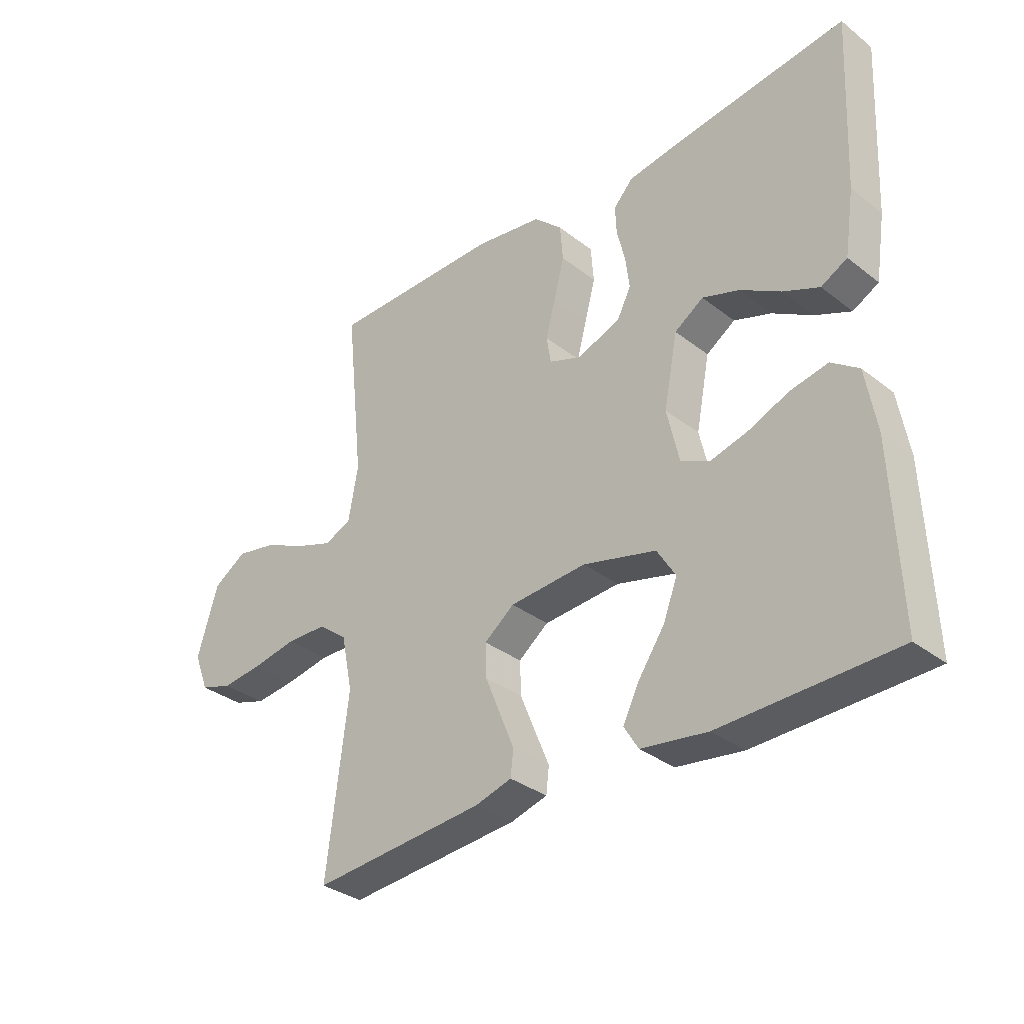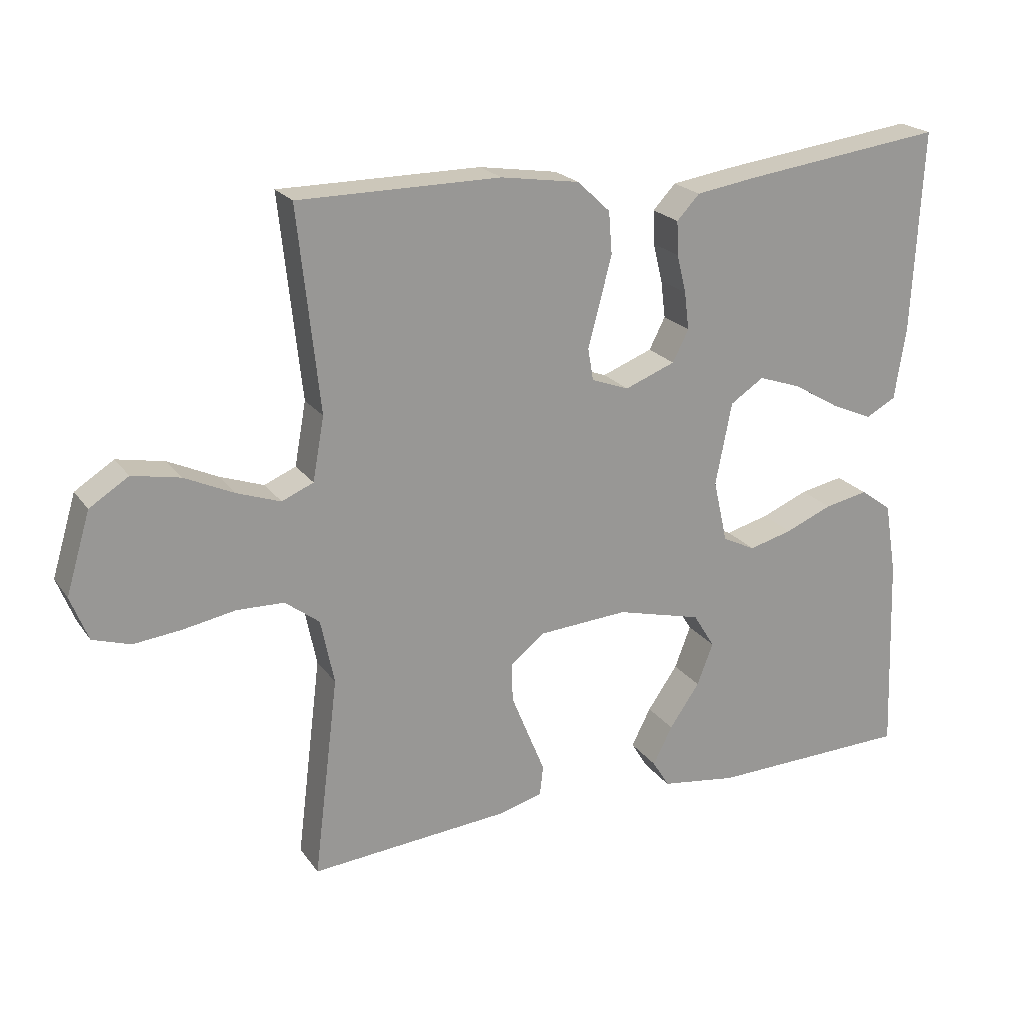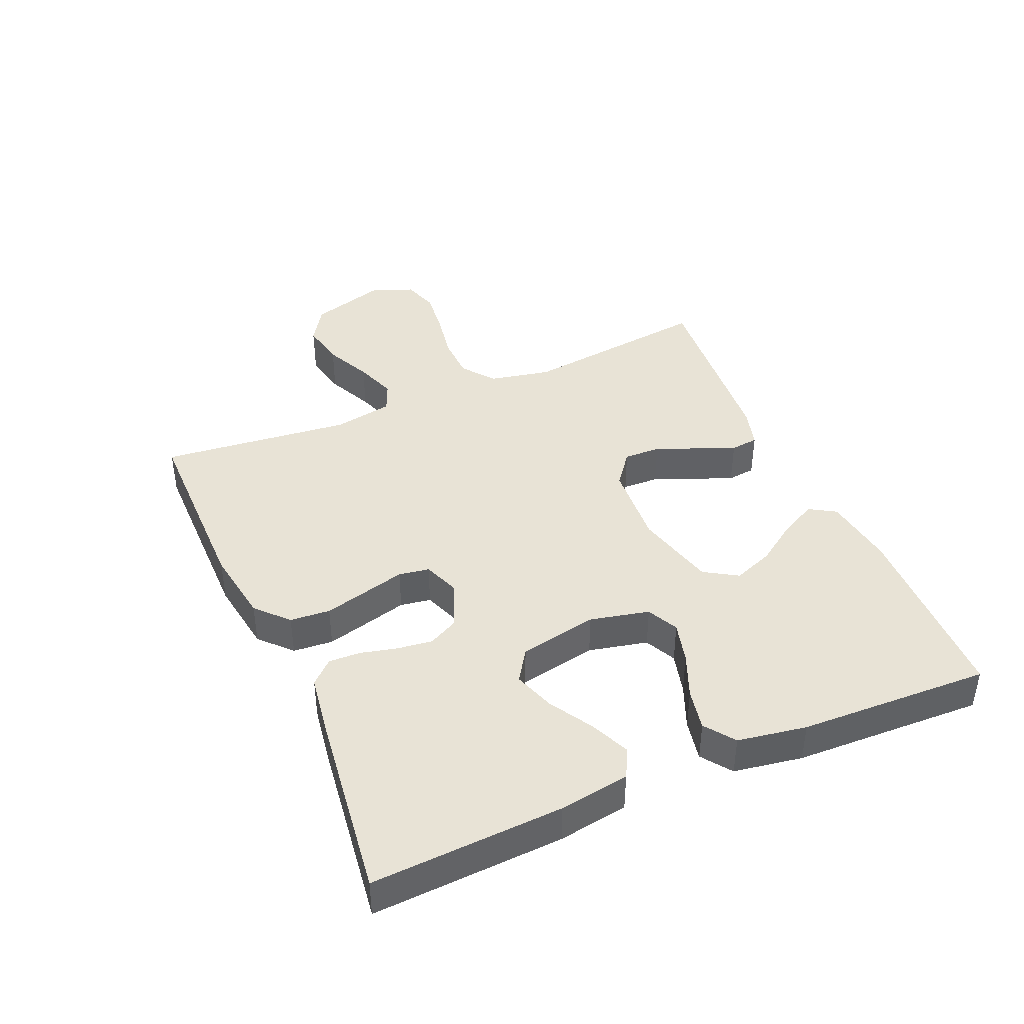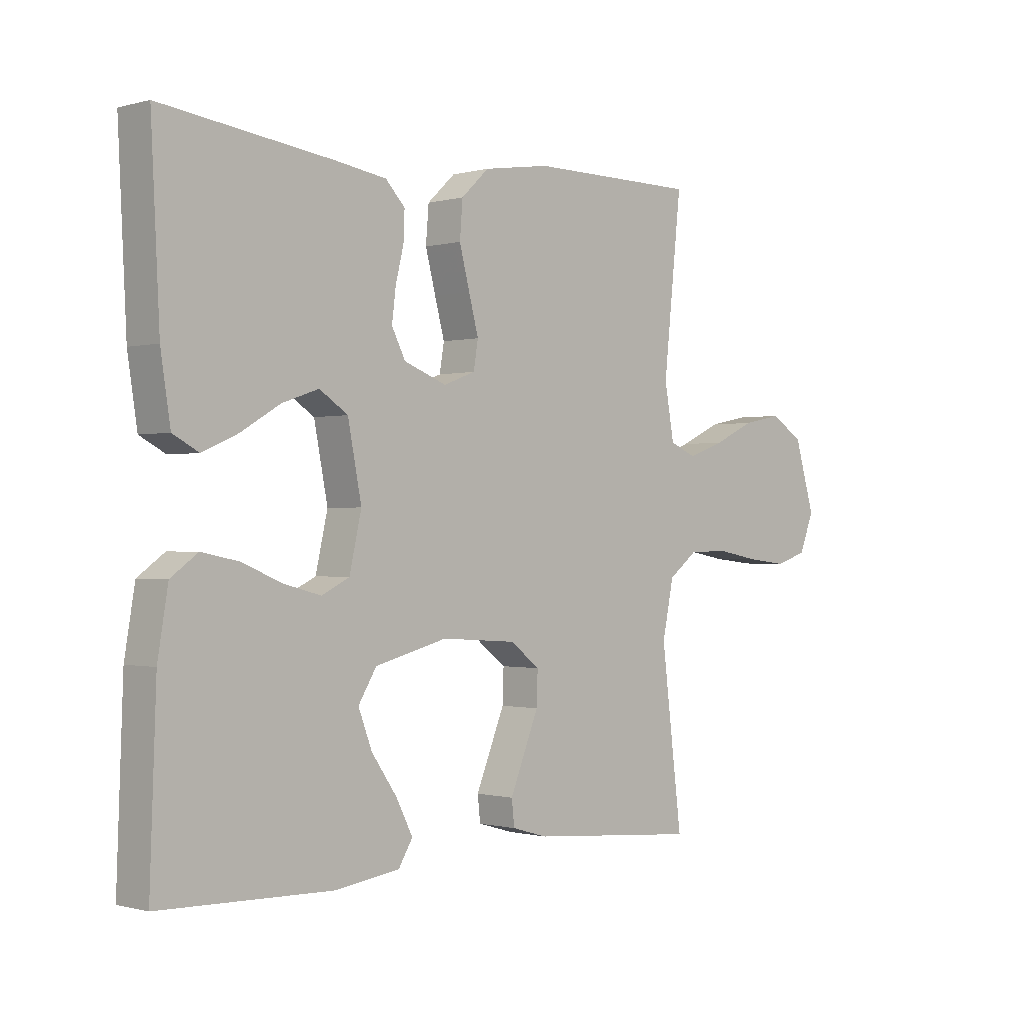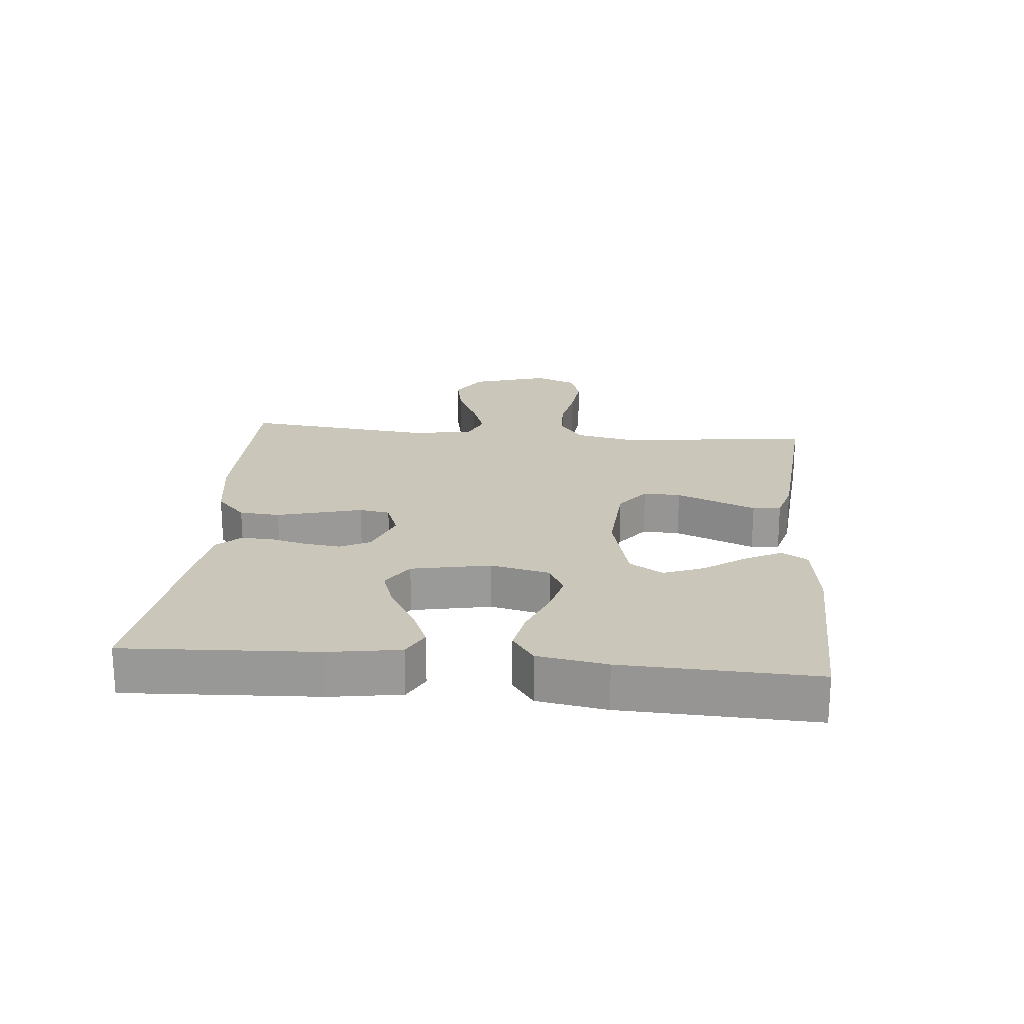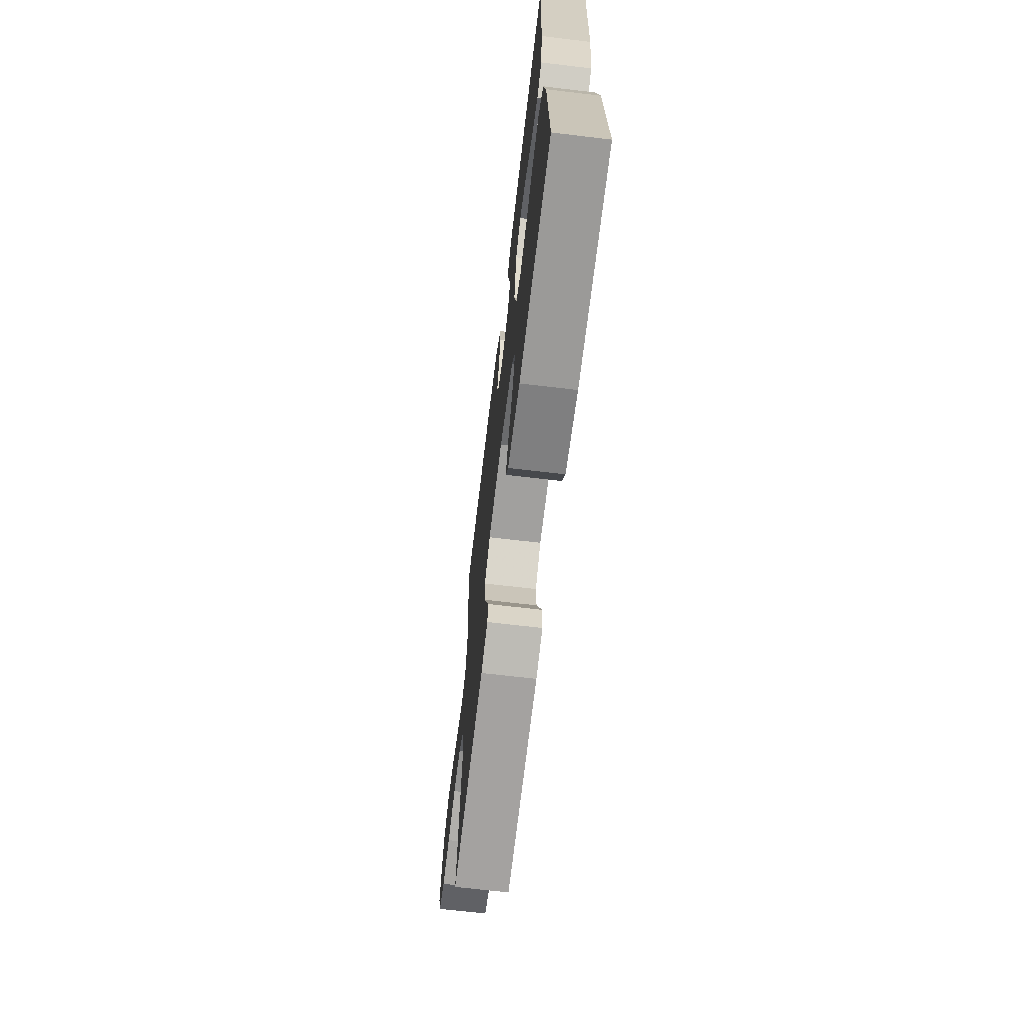
<metadata>
{"format":"obj","ext":"obj","renderer":"f3d","projection":"perspective","resolution":1024,"background":"white","views":[{"elev":-33.3,"azim":43.4,"up":"+Z"},{"elev":21.4,"azim":-25.6,"up":"+Z"},{"elev":41.6,"azim":66.6,"up":"+Y"},{"elev":-0.6,"azim":134.9,"up":"+Z"},{"elev":21.2,"azim":95.2,"up":"+Y"},{"elev":-67.9,"azim":83.2,"up":"+Z"}]}
</metadata>
<code>
v 0.5 0.07 -0.5
v 0.2 0.07 -0.508
v 0.086 0.07 -0.492
v 0.061 0.07 -0.451
v 0.09 0.07 -0.394
v 0.135 0.07 -0.329
v 0.159 0.07 -0.266
v 0.127 0.07 -0.214
v 0 0.07 -0.181
v -0.133 0.07 -0.19
v -0.185 0.07 -0.23
v -0.183 0.07 -0.288
v -0.157 0.07 -0.352
v -0.132 0.07 -0.413
v -0.137 0.07 -0.457
v -0.2 0.07 -0.475
v -0.5 0.07 -0.5
v -0.463 0.07 -0.2
v -0.483 0.07 -0.103
v -0.534 0.07 -0.064
v -0.604 0.07 -0.062
v -0.681 0.07 -0.076
v -0.753 0.07 -0.084
v -0.809 0.07 -0.066
v -0.835 0.07 0
v -0.799 0.07 0.12
v -0.741 0.07 0.157
v -0.67 0.07 0.143
v -0.597 0.07 0.109
v -0.532 0.07 0.086
v -0.485 0.07 0.106
v -0.468 0.07 0.2
v -0.5 0.07 0.5
v -0.2 0.07 0.501
v -0.083 0.07 0.483
v -0.034 0.07 0.437
v -0.029 0.07 0.374
v -0.047 0.07 0.305
v -0.064 0.07 0.241
v -0.056 0.07 0.193
v 0 0.07 0.172
v 0.075 0.07 0.201
v 0.099 0.07 0.248
v 0.092 0.07 0.304
v 0.078 0.07 0.361
v 0.076 0.07 0.411
v 0.11 0.07 0.447
v 0.2 0.07 0.461
v 0.5 0.07 0.5
v 0.485 0.07 0.2
v 0.468 0.07 0.09
v 0.423 0.07 0.066
v 0.361 0.07 0.093
v 0.292 0.07 0.134
v 0.228 0.07 0.156
v 0.178 0.07 0.123
v 0.154 0.07 0
v 0.175 0.07 -0.093
v 0.224 0.07 -0.117
v 0.289 0.07 -0.1
v 0.359 0.07 -0.071
v 0.424 0.07 -0.058
v 0.471 0.07 -0.092
v 0.489 0.07 -0.2
v 0.5 0 -0.5
v 0.2 0 -0.508
v 0.086 0 -0.492
v 0.061 0 -0.451
v 0.09 0 -0.394
v 0.135 0 -0.329
v 0.159 0 -0.266
v 0.127 0 -0.214
v 0 0 -0.181
v -0.133 0 -0.19
v -0.185 0 -0.23
v -0.183 0 -0.288
v -0.157 0 -0.352
v -0.132 0 -0.413
v -0.137 0 -0.457
v -0.2 0 -0.475
v -0.5 0 -0.5
v -0.463 0 -0.2
v -0.483 0 -0.103
v -0.534 0 -0.064
v -0.604 0 -0.062
v -0.681 0 -0.076
v -0.753 0 -0.084
v -0.809 0 -0.066
v -0.835 0 0
v -0.799 0 0.12
v -0.741 0 0.157
v -0.67 0 0.143
v -0.597 0 0.109
v -0.532 0 0.086
v -0.485 0 0.106
v -0.468 0 0.2
v -0.5 0 0.5
v -0.2 0 0.501
v -0.083 0 0.483
v -0.034 0 0.437
v -0.029 0 0.374
v -0.047 0 0.305
v -0.064 0 0.241
v -0.056 0 0.193
v 0 0 0.172
v 0.075 0 0.201
v 0.099 0 0.248
v 0.092 0 0.304
v 0.078 0 0.361
v 0.076 0 0.411
v 0.11 0 0.447
v 0.2 0 0.461
v 0.5 0 0.5
v 0.485 0 0.2
v 0.468 0 0.09
v 0.423 0 0.066
v 0.361 0 0.093
v 0.292 0 0.134
v 0.228 0 0.156
v 0.178 0 0.123
v 0.154 0 0
v 0.175 0 -0.093
v 0.224 0 -0.117
v 0.289 0 -0.1
v 0.359 0 -0.071
v 0.424 0 -0.058
v 0.471 0 -0.092
v 0.489 0 -0.2
f 60 61 62 63
f 59 60 63 64
f 51 52 53 54
f 51 54 55
f 50 51 55
f 49 50 55
f 48 49 55 56
f 44 45 46 47
f 43 44 47 48
f 36 37 38 39
f 34 35 36 39
f 32 33 34 39
f 31 32 39 40
f 30 31 40 41
f 26 27 28 29
f 26 29 30
f 25 26 30
f 24 25 30 41
f 21 22 23 24
f 15 16 17 18
f 13 14 15 18
f 12 13 18 19
f 11 12 19 20
f 3 4 5 6
f 3 6 7
f 2 3 7
f 59 64 1 2
f 58 59 2 7
f 57 58 7 8
f 43 48 56 57
f 42 43 57 8
f 41 42 8 9
f 21 24 41
f 20 21 41
f 10 11 20 41
f 9 10 41
f 127 126 125 124
f 128 127 124 123
f 118 117 116 115
f 119 118 115
f 119 115 114
f 119 114 113
f 120 119 113 112
f 111 110 109 108
f 112 111 108 107
f 103 102 101 100
f 103 100 99 98
f 103 98 97 96
f 104 103 96 95
f 105 104 95 94
f 93 92 91 90
f 94 93 90
f 94 90 89
f 105 94 89 88
f 88 87 86 85
f 82 81 80 79
f 82 79 78 77
f 83 82 77 76
f 84 83 76 75
f 70 69 68 67
f 71 70 67
f 71 67 66
f 66 65 128 123
f 71 66 123 122
f 72 71 122 121
f 121 120 112 107
f 72 121 107 106
f 73 72 106 105
f 105 88 85
f 105 85 84
f 105 84 75 74
f 105 74 73
f 1 65 66 2
f 2 66 67 3
f 3 67 68 4
f 4 68 69 5
f 5 69 70 6
f 6 70 71 7
f 7 71 72 8
f 8 72 73 9
f 9 73 74 10
f 10 74 75 11
f 11 75 76 12
f 12 76 77 13
f 13 77 78 14
f 14 78 79 15
f 15 79 80 16
f 16 80 81 17
f 17 81 82 18
f 18 82 83 19
f 19 83 84 20
f 20 84 85 21
f 21 85 86 22
f 22 86 87 23
f 23 87 88 24
f 24 88 89 25
f 25 89 90 26
f 26 90 91 27
f 27 91 92 28
f 28 92 93 29
f 29 93 94 30
f 30 94 95 31
f 31 95 96 32
f 32 96 97 33
f 33 97 98 34
f 34 98 99 35
f 35 99 100 36
f 36 100 101 37
f 37 101 102 38
f 38 102 103 39
f 39 103 104 40
f 40 104 105 41
f 41 105 106 42
f 42 106 107 43
f 43 107 108 44
f 44 108 109 45
f 45 109 110 46
f 46 110 111 47
f 47 111 112 48
f 48 112 113 49
f 49 113 114 50
f 50 114 115 51
f 51 115 116 52
f 52 116 117 53
f 53 117 118 54
f 54 118 119 55
f 55 119 120 56
f 56 120 121 57
f 57 121 122 58
f 58 122 123 59
f 59 123 124 60
f 60 124 125 61
f 61 125 126 62
f 62 126 127 63
f 63 127 128 64
f 64 128 65 1

</code>
